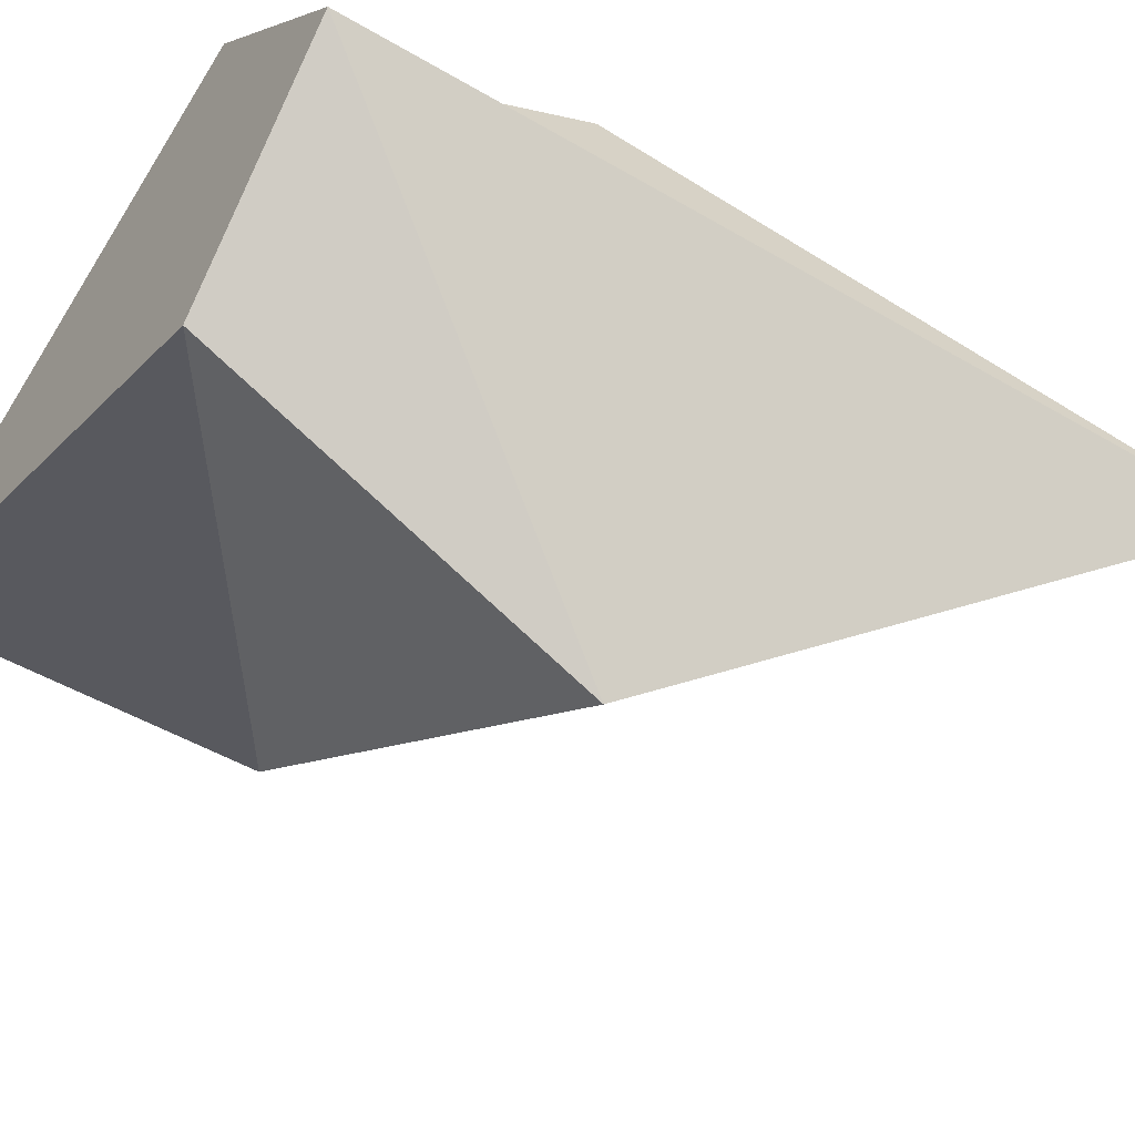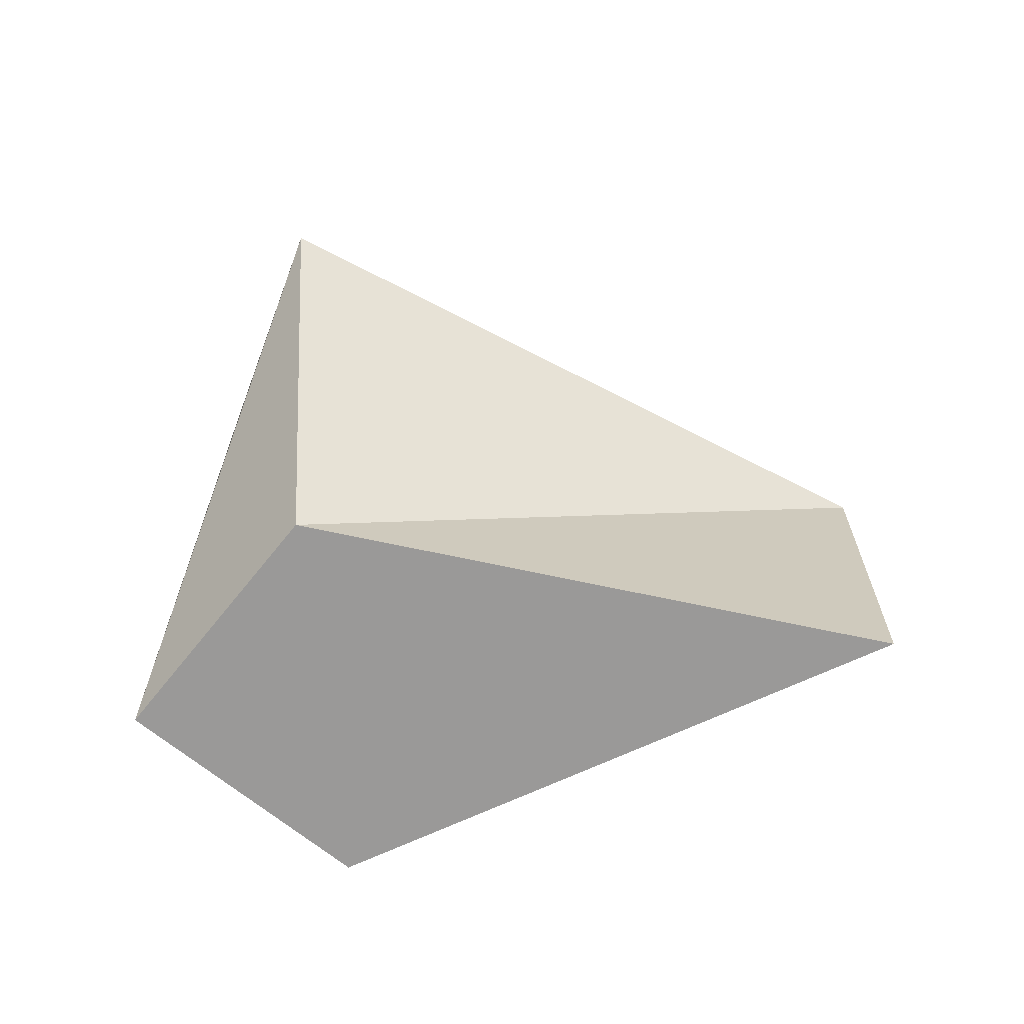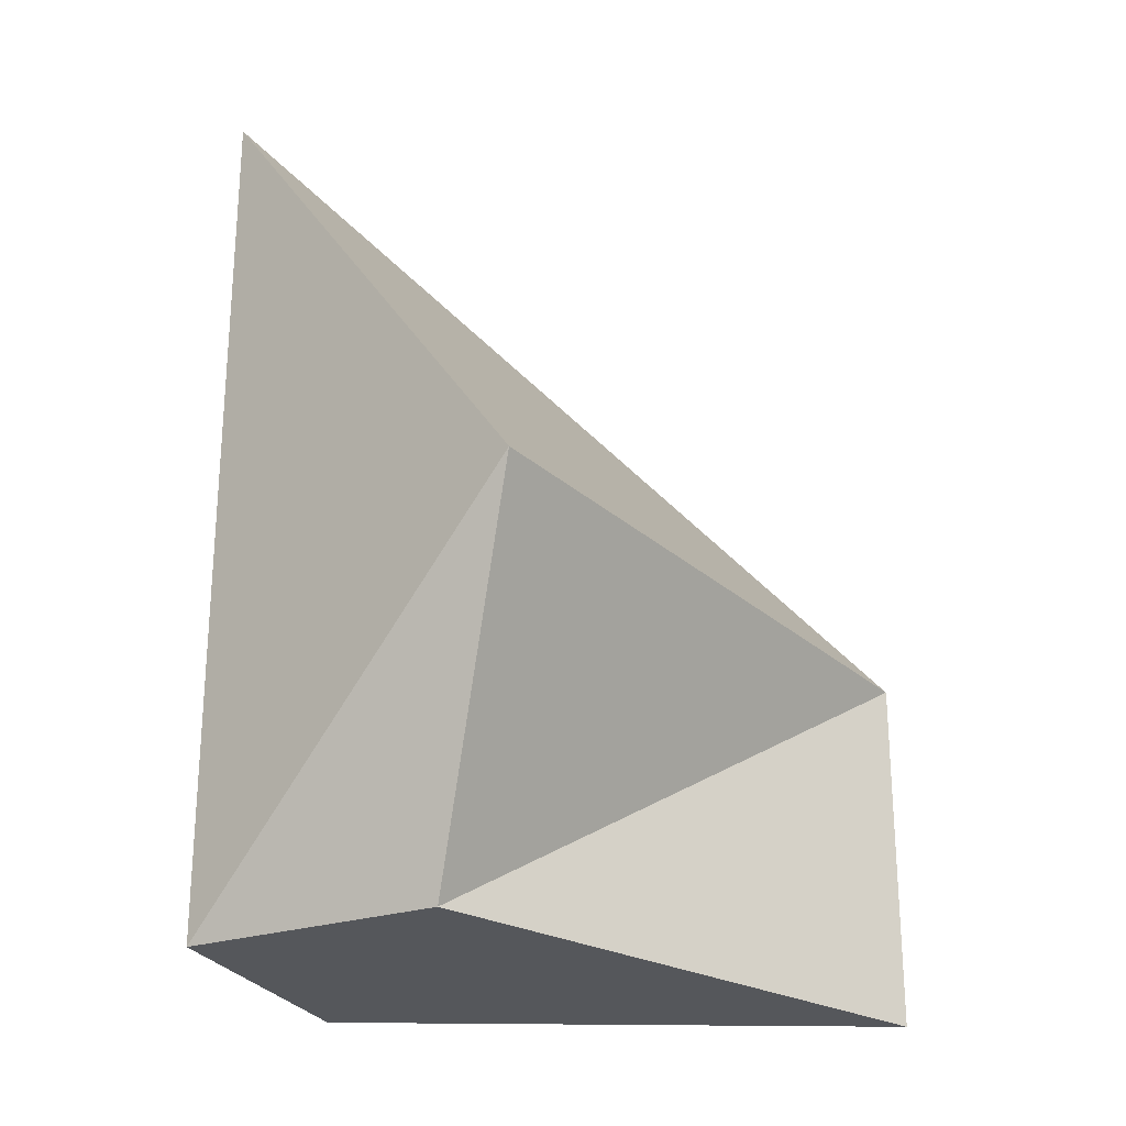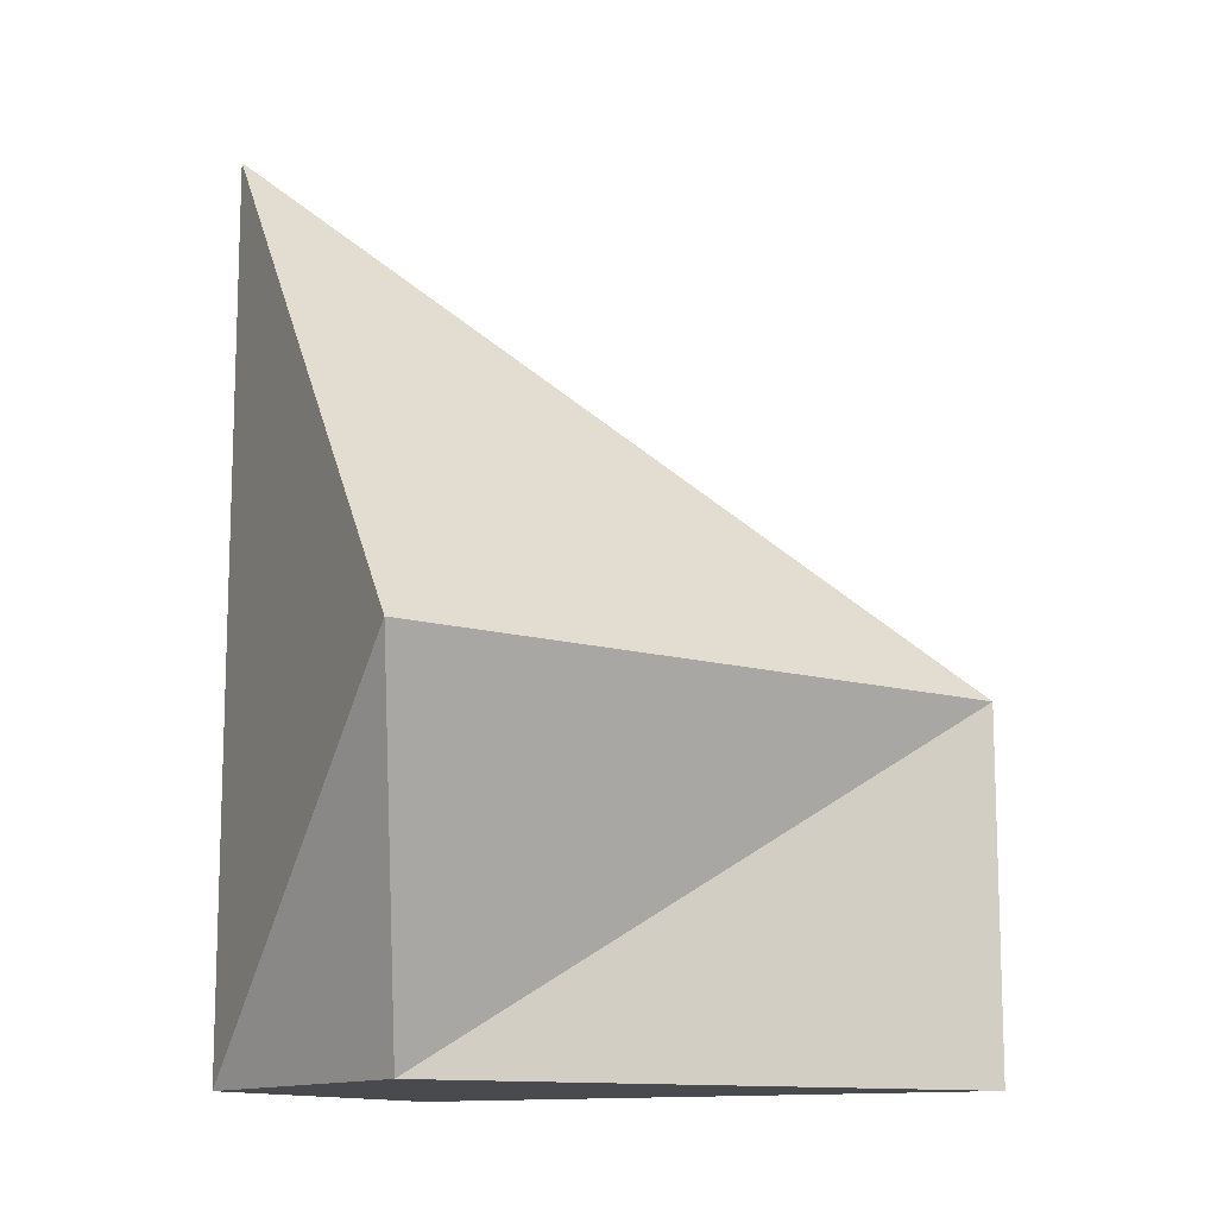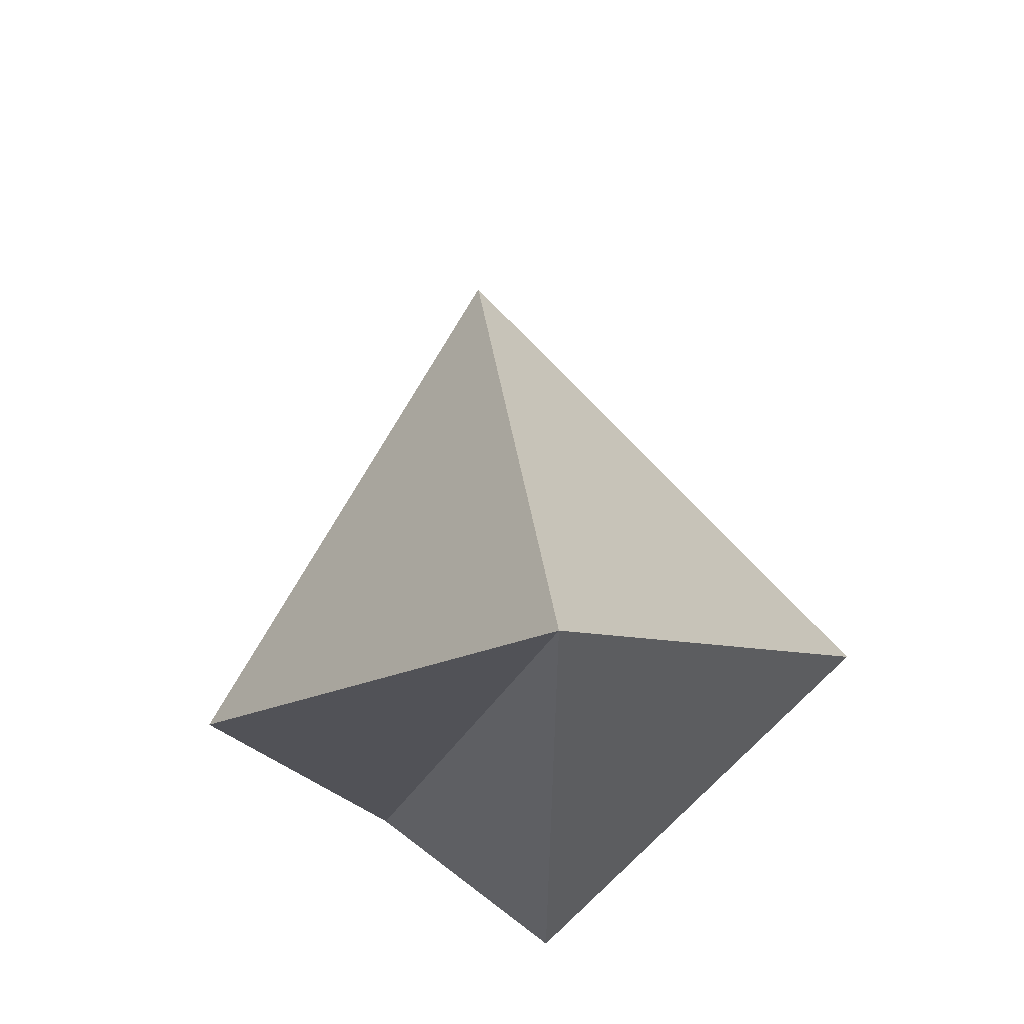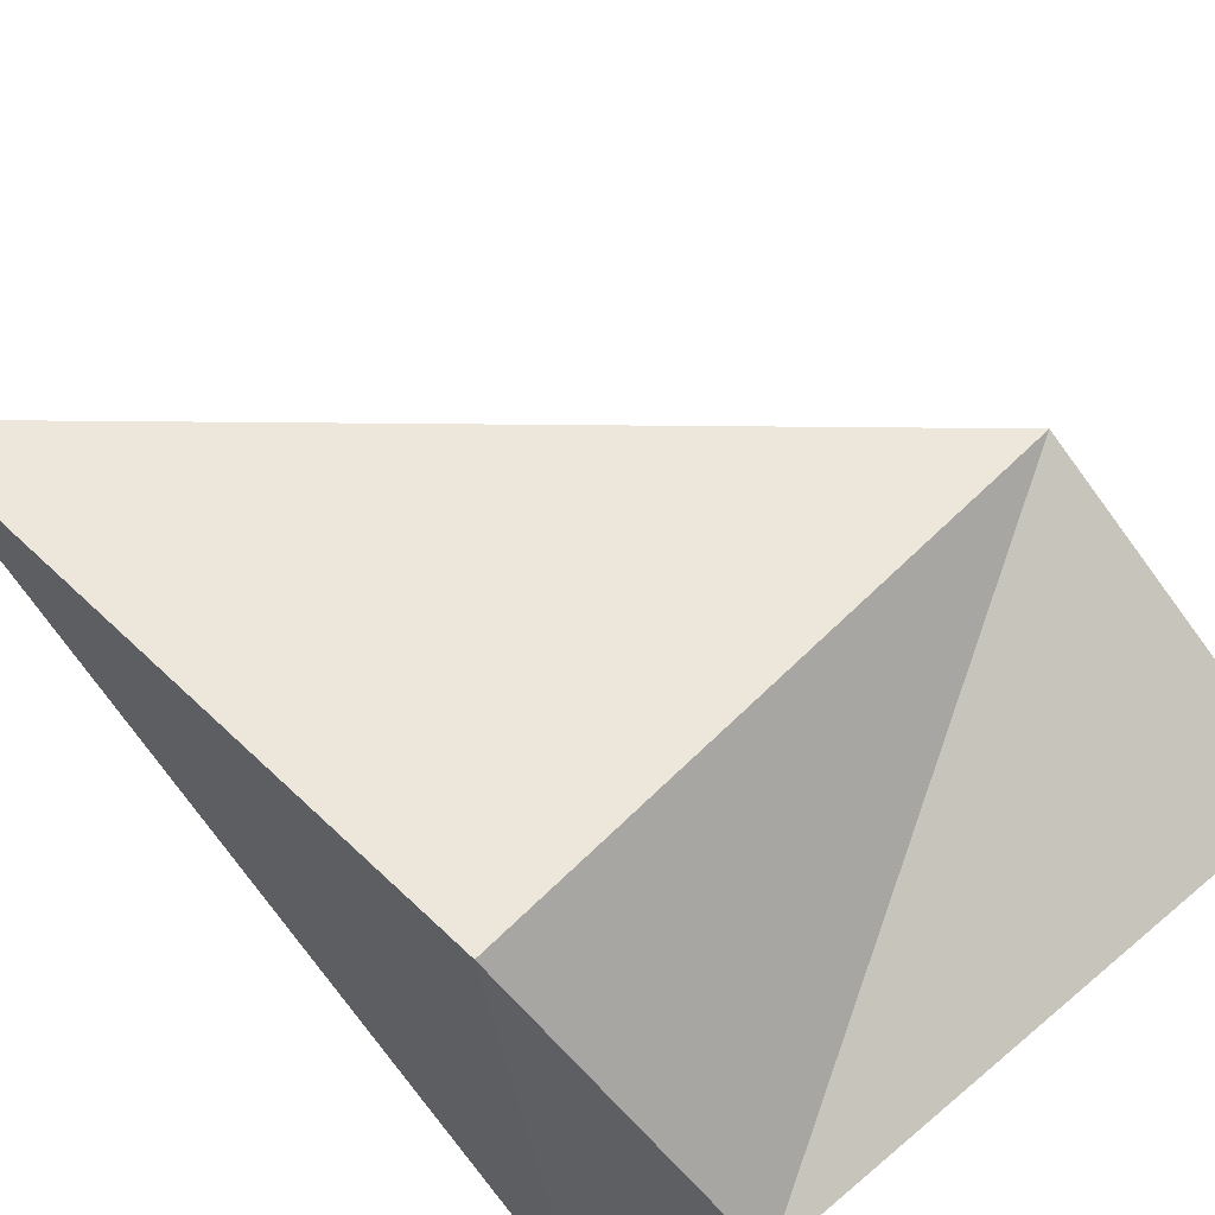
<metadata>
{"format":"obj","ext":"obj","renderer":"f3d","projection":"perspective","resolution":1024,"background":"white","views":[{"elev":-47.3,"azim":-123.9,"up":"+Y"},{"elev":-69.1,"azim":6.3,"up":"+Z"},{"elev":-27.0,"azim":-19.9,"up":"+Z"},{"elev":-13.1,"azim":0.3,"up":"+Z"},{"elev":62.0,"azim":-96.6,"up":"+Z"},{"elev":-79.4,"azim":36.4,"up":"+Y"}]}
</metadata>
<code>
v -17 0 1
v -20 2 1
v -21 0 4
v -20 -2 1
v -17 0 -1
v -20 1 -1
v -21 0 -1
v -20 -1 -1
f 1 2 3
f 3 4 1
f 8 5 1
f 1 4 8
f 5 6 2
f 2 1 5
f 6 7 3
f 3 2 6
f 4 3 7
f 7 8 4
f 7 6 5
f 5 8 7

</code>
